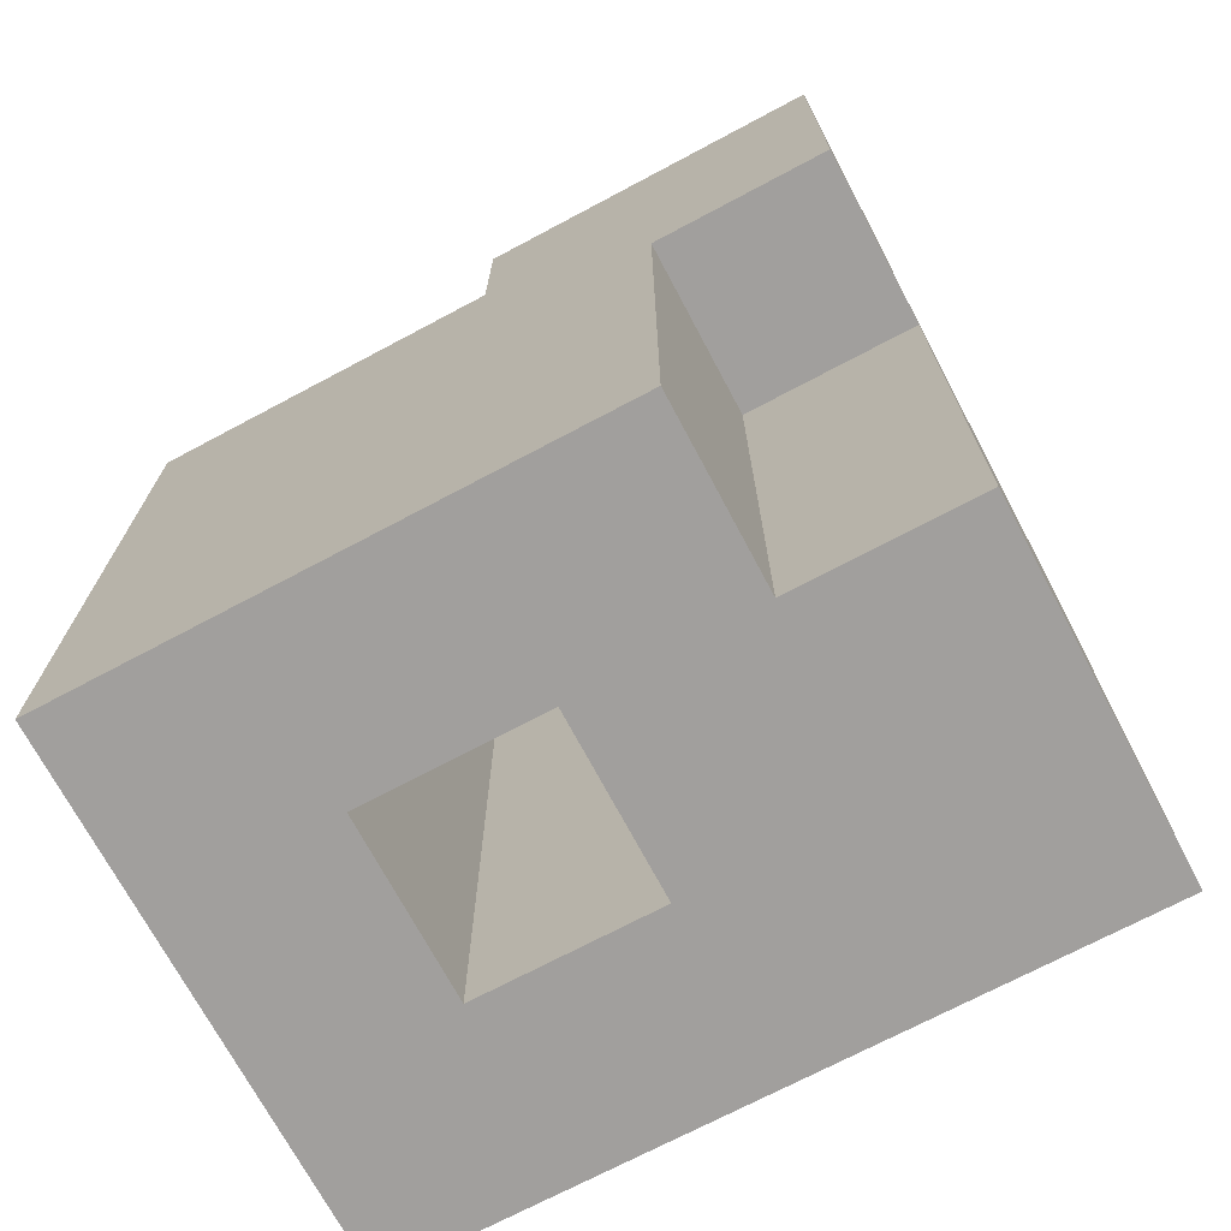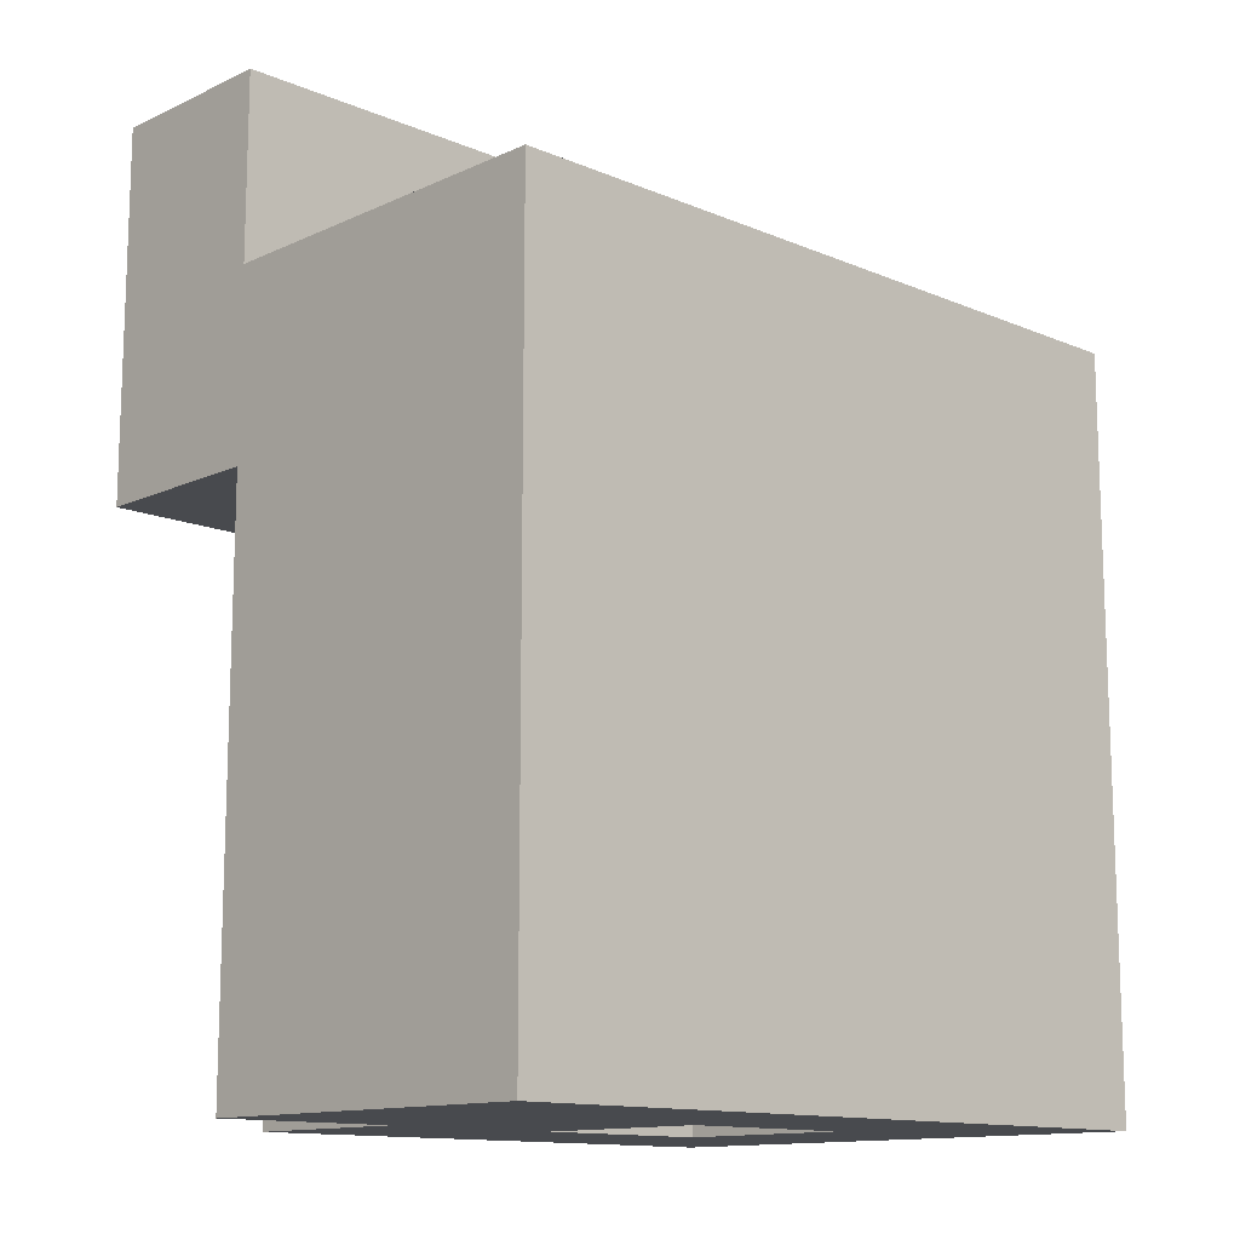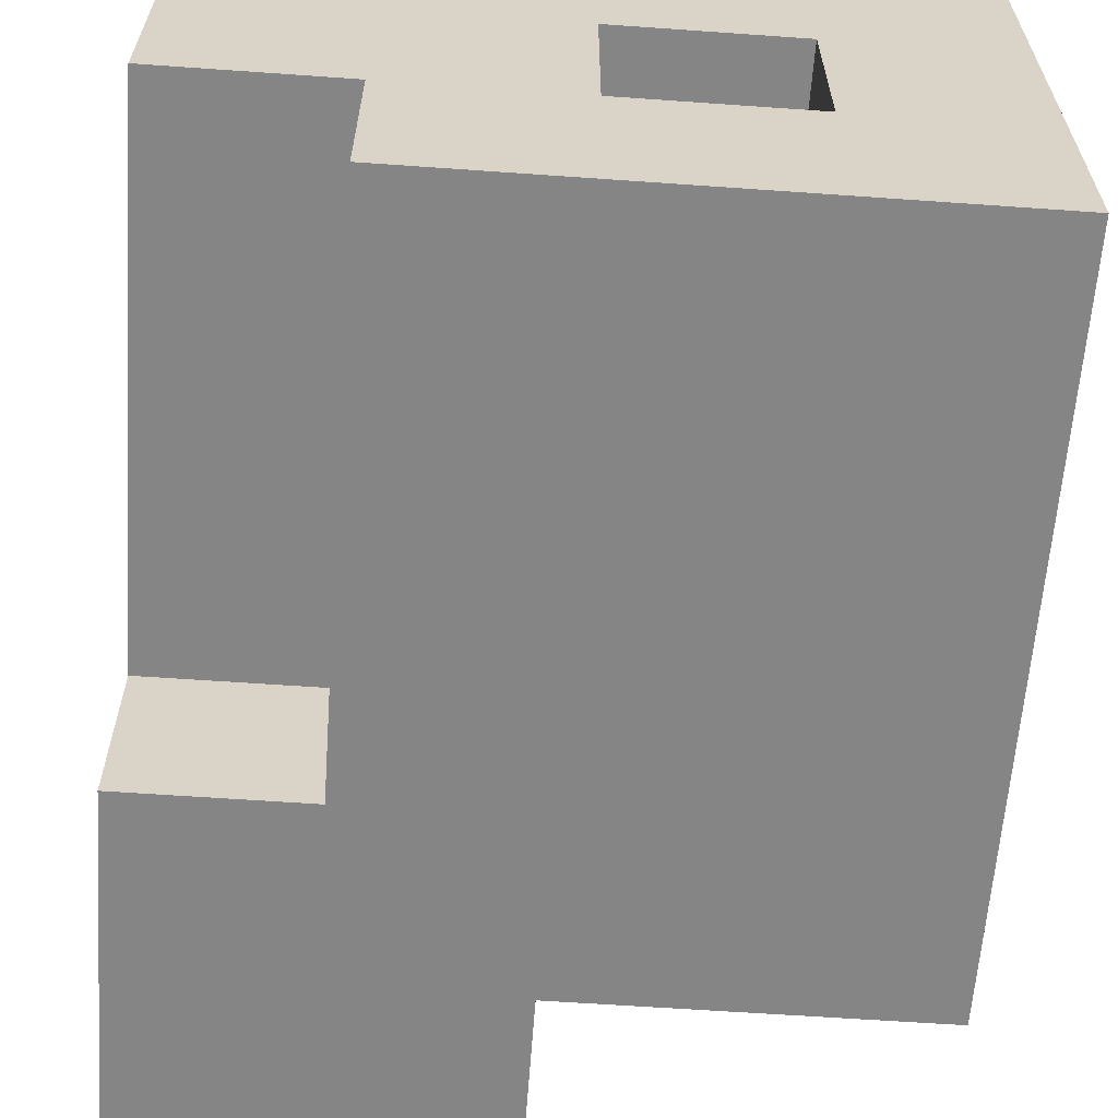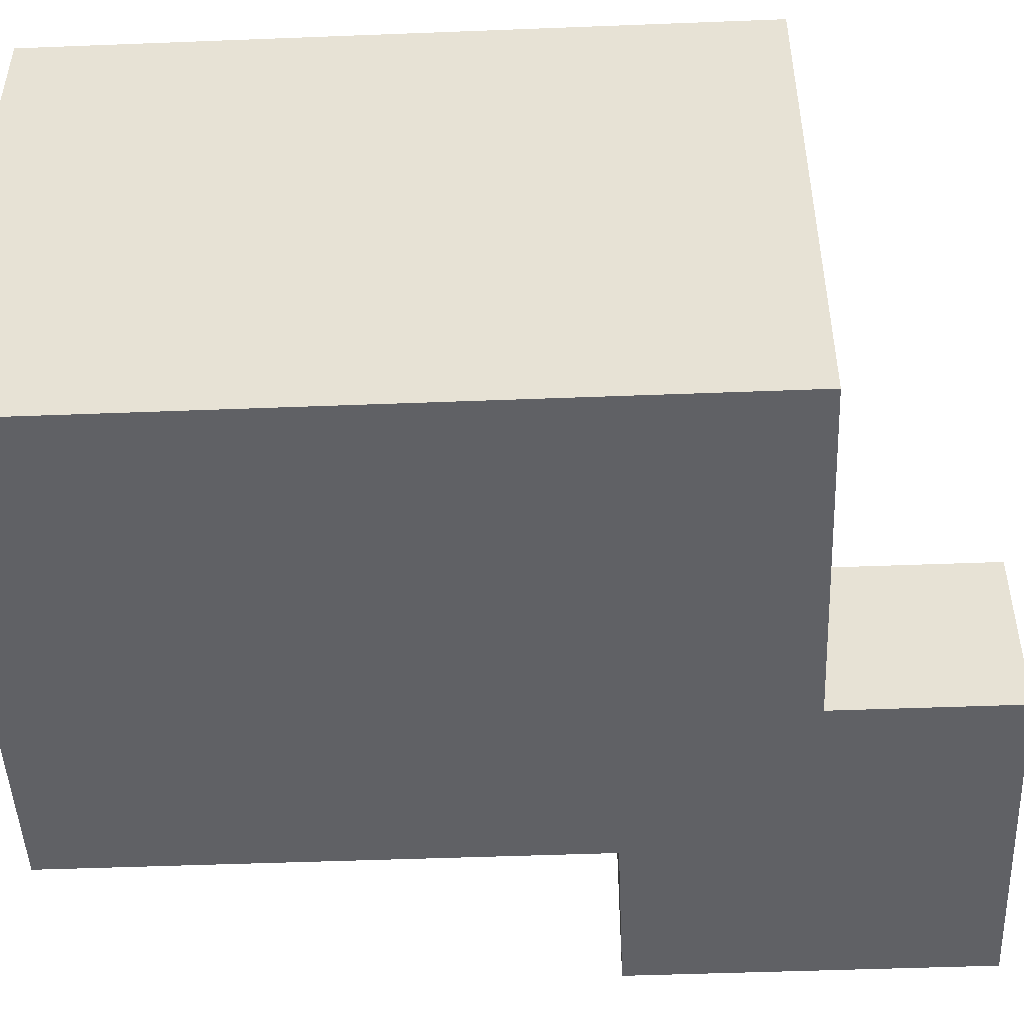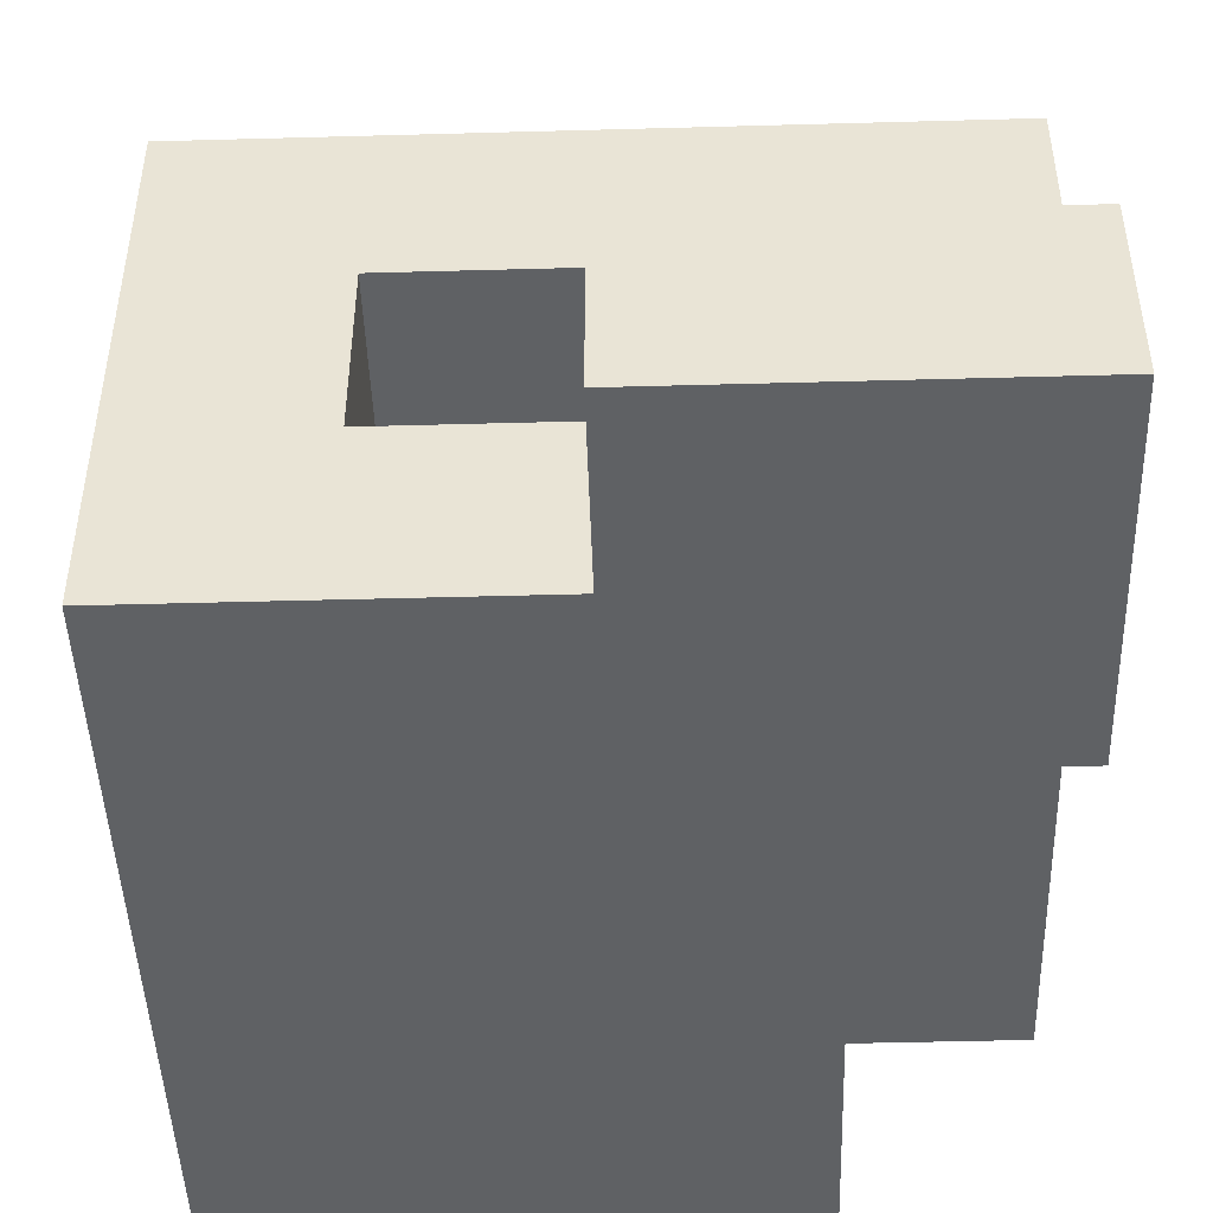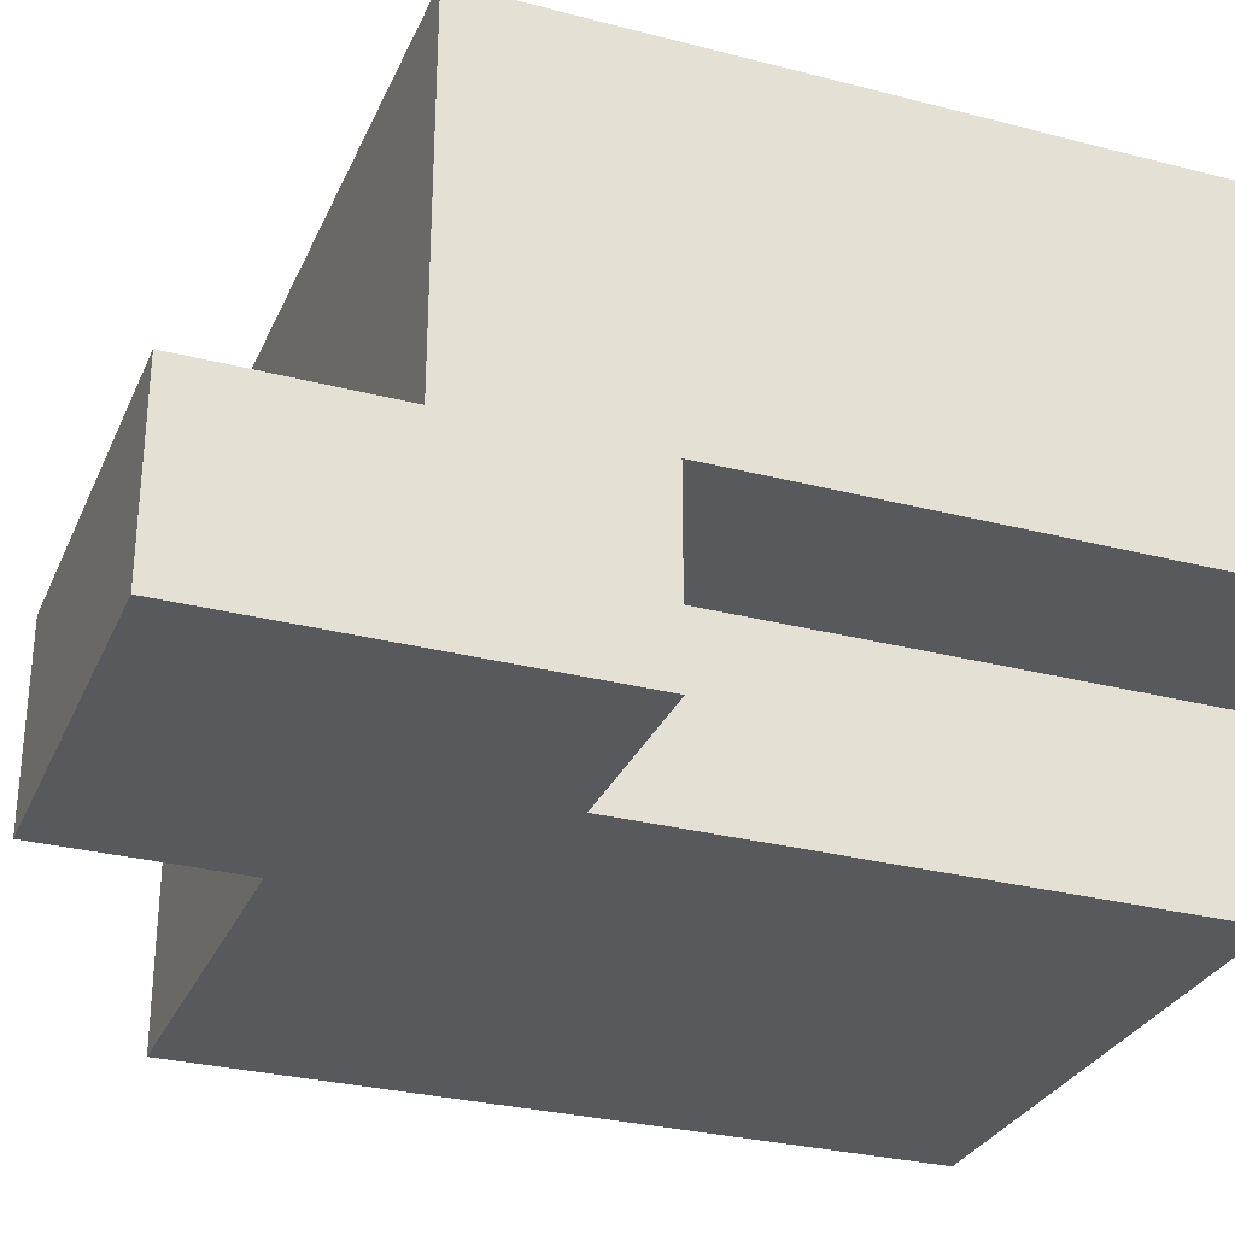
<metadata>
{"format":"obj","ext":"obj","renderer":"f3d","projection":"perspective","resolution":1024,"background":"white","views":[{"elev":-71.5,"azim":28.0,"up":"+Z"},{"elev":-13.0,"azim":136.1,"up":"+Z"},{"elev":-61.9,"azim":175.9,"up":"+Y"},{"elev":-48.0,"azim":-87.5,"up":"+Y"},{"elev":-46.3,"azim":1.8,"up":"+Y"},{"elev":-30.0,"azim":69.3,"up":"+Y"}]}
</metadata>
<code>
o
v -0.4 -0.2 0.2
v -0.4 -0.2 -0.2
v -0.4 0.1 0.2
v -0.4 0.1 -0.2
v -0.2 -0.2 0.3
v -0.2 -0.2 0.2
v -0.2 -0.1 0.3
v -0.2 -0.1 0.2
v -0.2 -0.1 -0.2
v -0.2 -5.96e-08 0.2
v -0.2 -5.96e-08 -0.2
v -0.3 -0.1 0.2
v -0.3 -0.1 -0.2
v -0.3 -5.96e-08 0.2
v -0.3 -5.96e-08 -0.2
v -0.1 -0.2 0.1
v -0.1 -0.2 -0.2
v -0.1 -0.1 0.1
v -0.1 -0.1 -0.2
v 0 -0.2 0.3
v 0 -0.2 0.1
v 0 -0.1 0.3
v 0 -0.1 0.2
v 0 -0.1 0.1
v 0 -0.1 -0.2
v 0 0.1 0.2
v 0 0.1 -0.2
v -0.2 -0.2 0.3
v -0.2 -0.1 0.3
v 0 -0.2 0.3
v 0 -0.1 0.3
v -0.4 -0.2 0.2
v -0.4 0.1 0.2
v -0.3 -0.1 0.2
v -0.3 -5.96e-08 0.2
v -0.2 -0.2 0.2
v -0.2 -0.1 0.2
v -0.2 -5.96e-08 0.2
v 0 -0.1 0.2
v 0 0.1 0.2
v -0.1 -0.2 0.1
v -0.1 -0.1 0.1
v 0 -0.2 0.1
v 0 -0.1 0.1
v -0.4 -0.2 -0.2
v -0.4 0.1 -0.2
v -0.3 -0.1 -0.2
v -0.3 -5.96e-08 -0.2
v -0.2 -0.1 -0.2
v -0.2 -5.96e-08 -0.2
v -0.1 -0.2 -0.2
v -0.1 -0.1 -0.2
v 0 -0.1 -0.2
v 0 0.1 -0.2
v -0.2 -0.2 0.3
v 0 -0.2 0.3
v -0.4 -0.2 0.2
v -0.2 -0.2 0.2
v -0.1 -0.2 0.1
v 0 -0.2 0.1
v -0.4 -0.2 -0.2
v -0.1 -0.2 -0.2
v -0.1 -0.1 0.1
v 0 -0.1 0.1
v -0.1 -0.1 -0.2
v 0 -0.1 -0.2
v -0.3 -5.96e-08 0.2
v -0.2 -5.96e-08 0.2
v -0.3 -5.96e-08 -0.2
v -0.2 -5.96e-08 -0.2
v -0.2 -0.1 0.3
v 0 -0.1 0.3
v -0.3 -0.1 0.2
v -0.2 -0.1 0.2
v 0 -0.1 0.2
v -0.3 -0.1 -0.2
v -0.2 -0.1 -0.2
v -0.4 0.1 0.2
v 0 0.1 0.2
v -0.4 0.1 -0.2
v 0 0.1 -0.2
f 3 2 1
f 4 2 3
f 7 6 5
f 8 6 7
f 10 9 8
f 11 9 10
f 12 13 14
f 14 13 15
f 16 17 18
f 18 17 19
f 20 21 22
f 22 21 23
f 23 21 24
f 24 25 26
f 23 24 26
f 26 25 27
f 30 29 28
f 31 29 30
f 34 33 32
f 35 33 34
f 36 34 32
f 37 34 36
f 38 33 35
f 39 38 37
f 40 33 38
f 40 38 39
f 41 42 43
f 43 42 44
f 45 46 47
f 47 46 48
f 45 47 49
f 48 46 50
f 45 49 51
f 49 50 51
f 51 50 52
f 52 50 53
f 50 46 54
f 53 50 54
f 58 56 55
f 59 56 58
f 59 58 57
f 60 56 59
f 61 59 57
f 62 59 61
f 65 64 63
f 66 64 65
f 69 68 67
f 70 68 69
f 71 72 74
f 74 72 75
f 73 74 76
f 76 74 77
f 78 79 80
f 80 79 81

</code>
